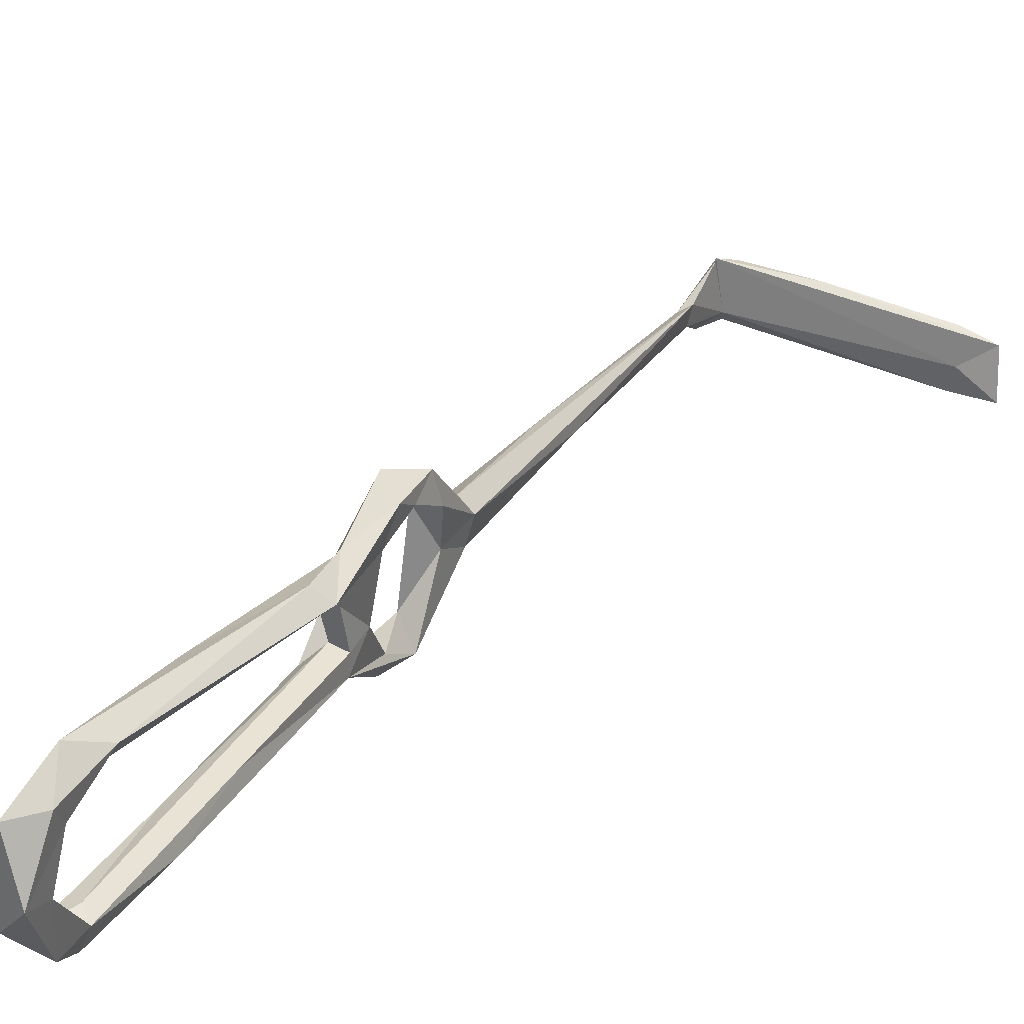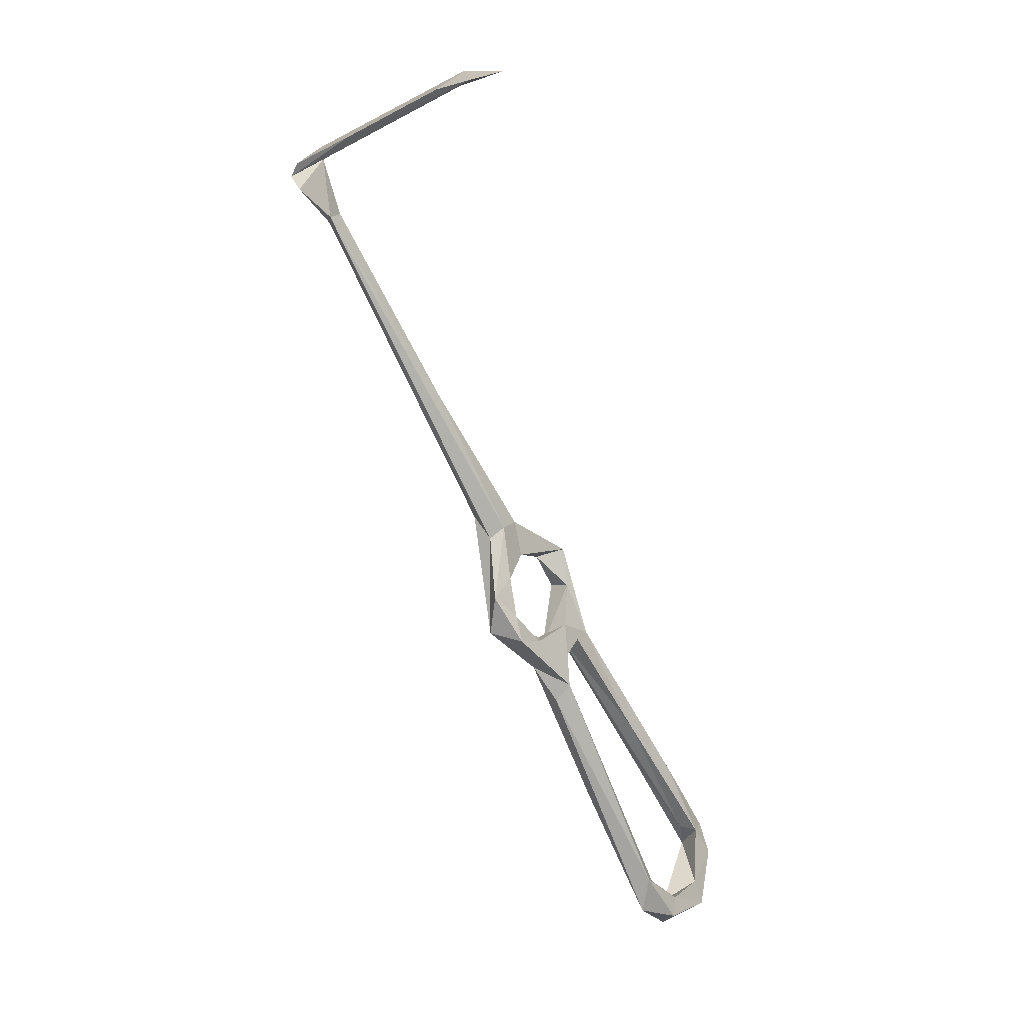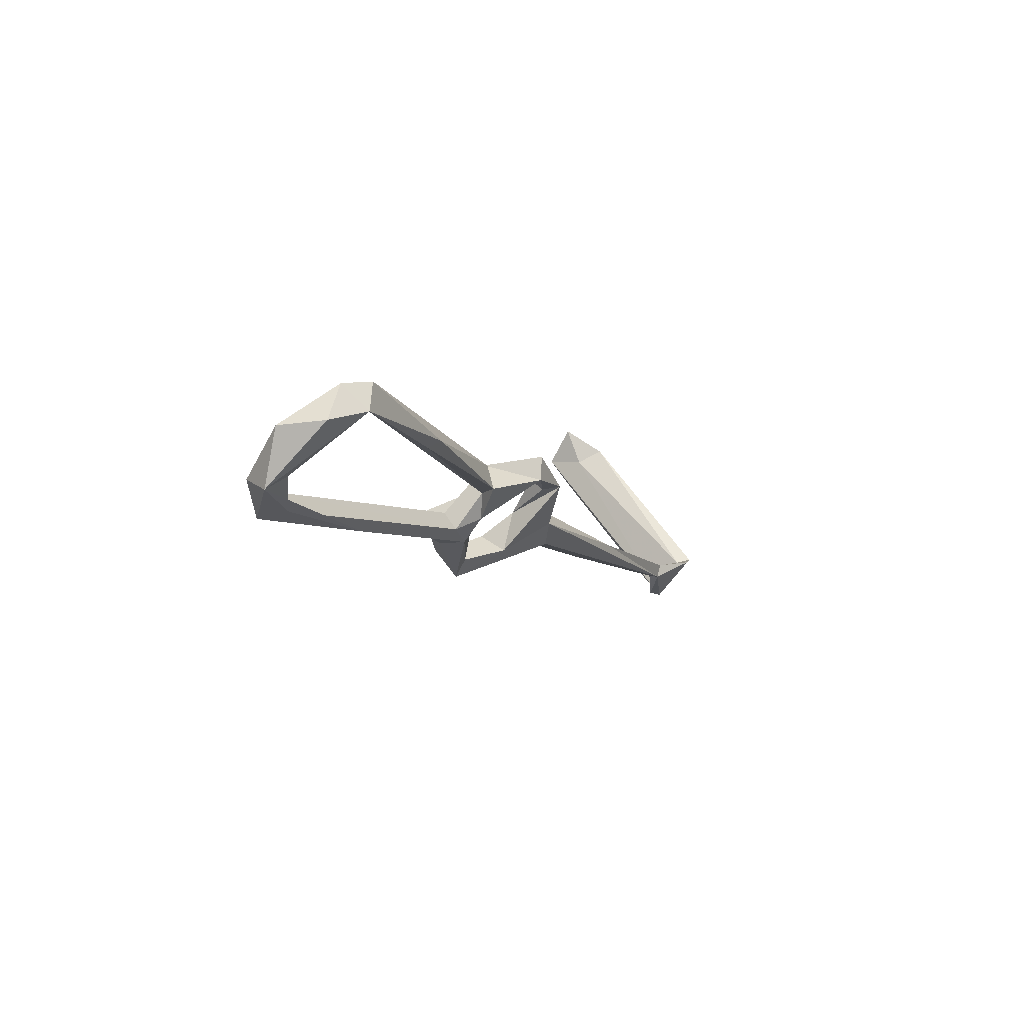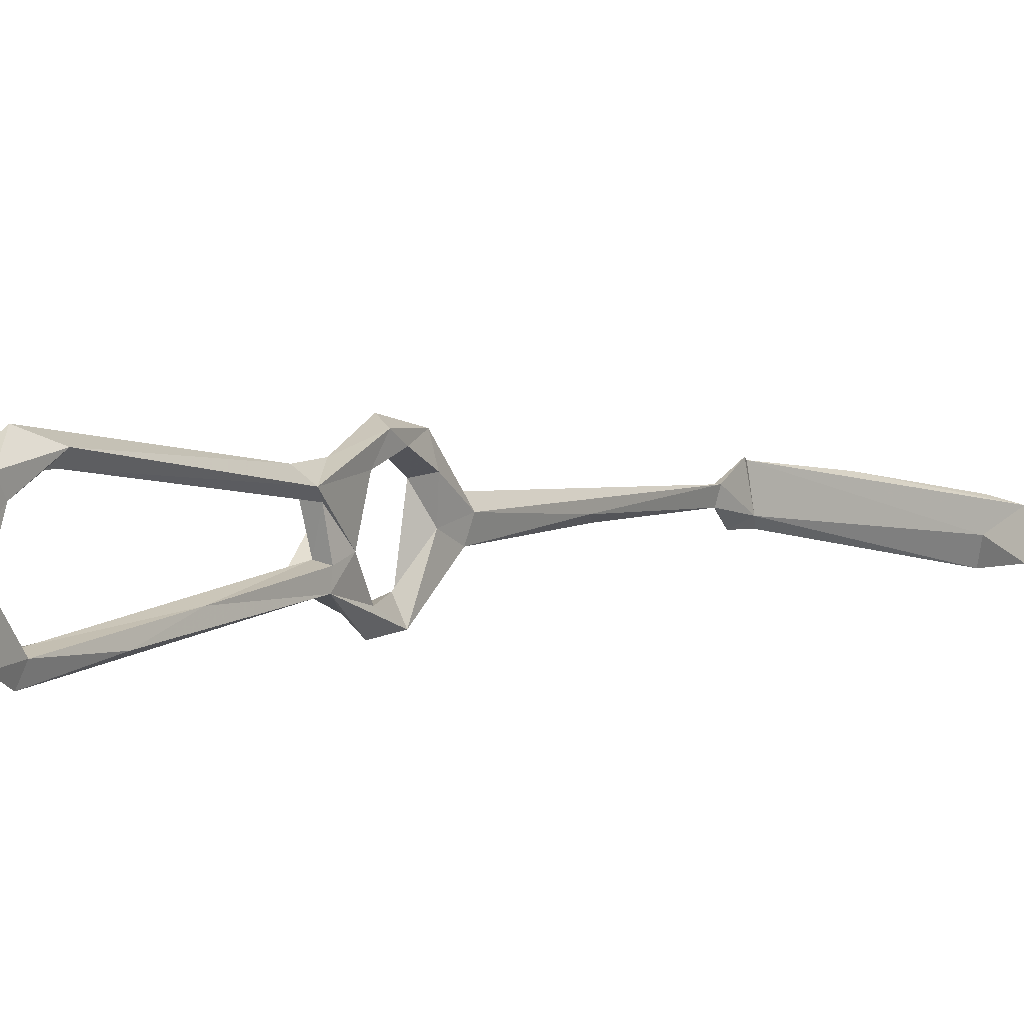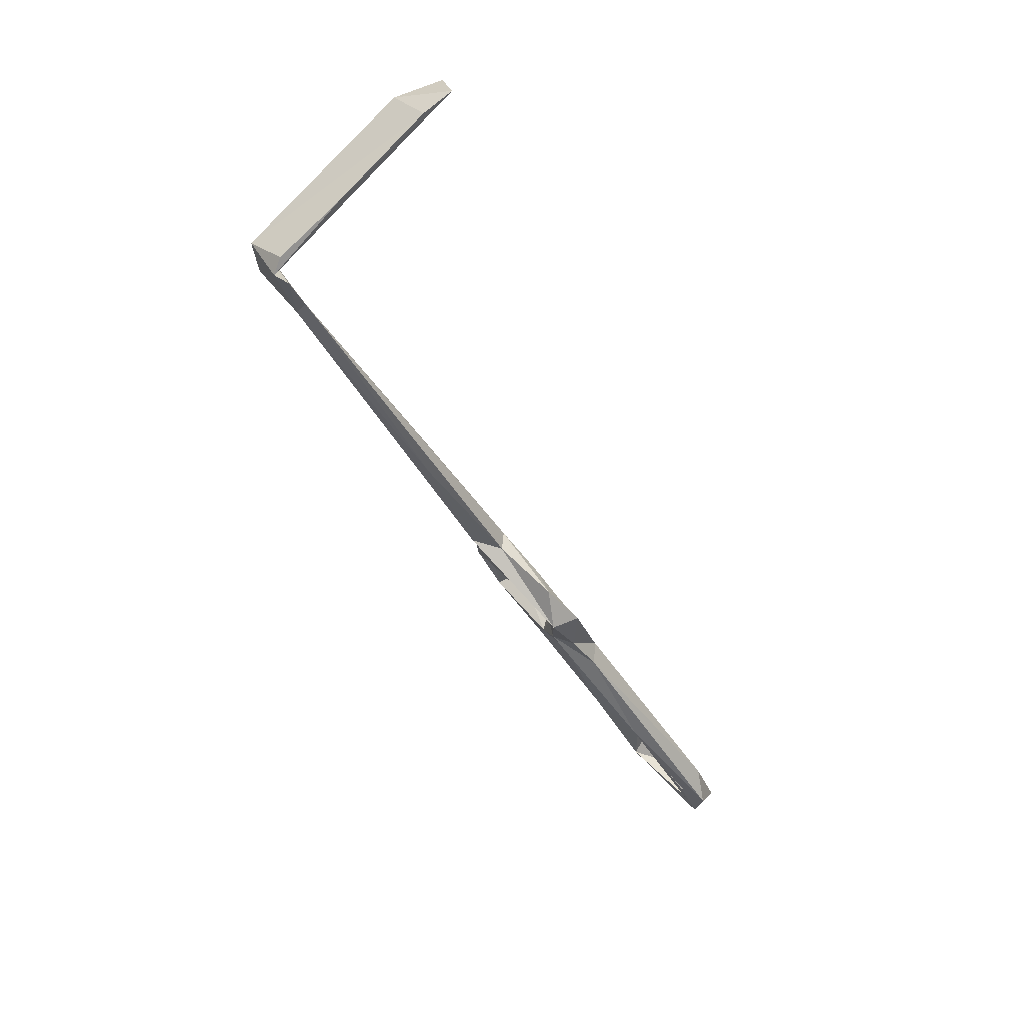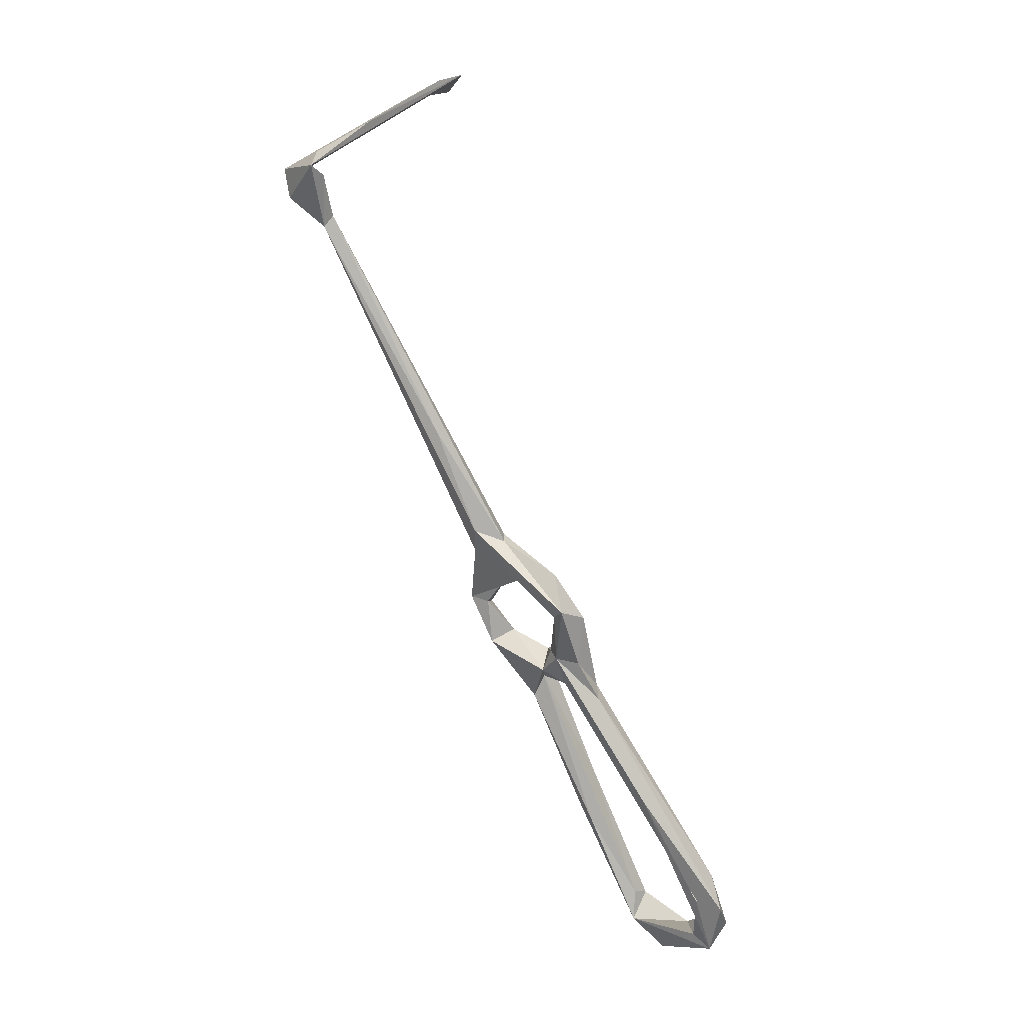
<metadata>
{"format":"obj","ext":"obj","renderer":"f3d","projection":"perspective","resolution":1024,"background":"white","views":[{"elev":29.9,"azim":59.6,"up":"+Z"},{"elev":35.9,"azim":29.8,"up":"+Y"},{"elev":-79.2,"azim":140.4,"up":"+Y"},{"elev":4.5,"azim":63.8,"up":"+Z"},{"elev":32.7,"azim":-26.0,"up":"+Y"},{"elev":-5.5,"azim":-33.0,"up":"+Y"}]}
</metadata>
<code>
v 15.96 -58.59 -532.8
v 10.42 -48 -533.1
v 13.16 -49.23 -530.2
v 18.78 -55.88 -536.6
v 17.65 -48.68 -535.5
v 28.26 -65.5 -528.4
v 21.18 -55.69 -531.3
v 14.08 -42.12 -520.9
v 10.46 -45.38 -513.4
v 10.46 -35.87 -524.2
v 5.465 -37.73 -523.7
v 59.76 -114.2 -504.5
v 59.83 -122 -501.3
v 64.28 -123.8 -510.7
v 59.4 -117 -507
v 41.52 -96.59 -506.8
v 56.07 -120.2 -505.8
v 65.95 -125.8 -506.8
v 62.31 -131.9 -508.8
v 60.52 -128.7 -512.7
v 68.05 -131.6 -519.2
v 61.52 -132.9 -526.1
v 16.12 -42.73 -512.2
v 10.5 -34.12 -519
v 8.523 -36.1 -515.9
v 2.448 -33.8 -518.9
v 15.88 -53.02 -503.2
v 15.74 -44.27 -505.6
v -8.807 -4.225 -521.7
v -14.61 -0.4919 -523.6
v -8.518 -11.66 -517.8
v 20.18 -49.62 -508
v 16.89 -53.84 -507.7
v 32.31 -69.07 -512.6
v 24.41 -68.82 -514.3
v 30.54 -72.47 -509.4
v 23.31 -53.88 -505.1
v 24.65 -57.51 -511
v 21.69 -61.06 -516.1
v 20.59 -63.19 -512.3
v 24.47 -64.28 -509
v 65.13 -126.7 -520.8
v 56.44 -126.4 -531.2
v 63.72 -126.5 -531.9
v 60.05 -120 -531
v 56.12 -119.7 -530
v -35.05 34.56 -523.8
v -41.39 40.79 -528.4
v -36.29 33.3 -521.1
v -34.9 35.71 -519.6
v -42.39 45.39 -516.1
v -39.69 43.36 -515.2
v -40.44 45.93 -526
v -42.71 47.33 -528.6
v -5.011 70.69 -527.7
v -27.19 58.05 -517.5
v -40.69 48.88 -516.5
v 59.28 -121.6 -535.2
v 0.6356 75.3 -522.3
v 25.44 -60.37 -522.7
v 21.34 -65.71 -519
v 24.89 -66.89 -523.7
v 28.01 -69.6 -529.3
v 24.06 -71.5 -526.6
v 40.9 -98.38 -531.3
v 28.01 -65.01 -524.4
v 28.32 -66.68 -515.2
v -7.558 71.3 -533.7
v -6.523 72.23 -520.7
v 2.808 73.98 -532.1
v 41.96 -89.62 -527.6
v 42.45 -101.9 -529
v 50.93 -103.5 -531.9
f 16 35 17
f 35 40 61
f 12 34 36
f 55 68 70
f 55 70 59
f 51 59 56
f 13 16 19
f 51 55 59
f 5 10 8
f 9 32 33
f 53 68 55
f 30 49 47
f 34 60 38
f 23 28 32
f 34 38 37
f 35 62 67
f 6 60 66
f 13 36 16
f 1 6 64
f 39 61 40
f 36 41 40
f 19 22 21
f 2 3 8
f 15 67 34
f 38 60 39
f 2 8 9
f 6 73 63
f 19 43 22
f 3 5 8
f 54 69 68
f 7 61 60
f 1 4 6
f 3 7 5
f 9 33 27
f 61 64 62
f 60 67 66
f 21 22 44
f 25 26 27
f 9 23 32
f 32 37 38
f 2 9 11
f 6 7 60
f 48 49 51
f 14 42 20
f 12 18 14
f 33 38 39
f 15 35 67
f 10 30 29
f 46 62 72
f 15 17 35
f 12 36 13
f 25 27 28
f 34 67 60
f 24 25 28
f 8 10 24
f 56 59 69
f 44 58 45
f 28 37 32
f 43 46 72
f 43 72 65
f 27 37 28
f 12 15 34
f 22 43 44
f 47 53 50
f 63 65 64
f 16 40 35
f 45 71 46
f 6 66 71
f 45 58 73
f 62 64 72
f 58 63 73
f 54 57 56
f 12 13 18
f 1 7 3
f 6 71 73
f 23 24 28
f 12 14 15
f 27 41 37
f 33 39 40
f 45 73 71
f 27 33 40
f 17 20 19
f 43 65 58
f 5 7 6
f 14 21 42
f 1 2 4
f 2 5 4
f 4 5 6
f 42 44 45
f 14 17 15
f 10 29 24
f 51 57 54
f 1 3 2
f 39 60 61
f 32 38 33
f 34 37 41
f 8 24 23
f 48 51 54
f 35 61 62
f 59 68 69
f 14 20 17
f 14 18 21
f 31 50 49
f 18 19 21
f 2 10 5
f 13 19 18
f 6 63 64
f 58 65 63
f 25 31 26
f 27 40 41
f 1 64 61
f 2 11 10
f 62 71 66
f 10 11 30
f 47 48 53
f 9 26 11
f 19 20 43
f 64 65 72
f 43 45 46
f 49 50 52
f 16 17 19
f 34 41 36
f 9 27 26
f 51 53 55
f 8 23 9
f 42 45 43
f 29 47 50
f 47 49 48
f 46 71 62
f 49 52 51
f 50 53 52
f 62 66 67
f 51 52 53
f 51 56 57
f 54 56 69
f 59 70 68
f 48 54 53
f 21 44 42
f 11 26 49
f 53 54 68
f 11 49 30
f 1 61 7
f 25 50 31
f 20 42 43
f 24 29 50
f 24 50 25
f 16 36 40
f 26 31 49
f 43 58 44
f 29 30 47

</code>
